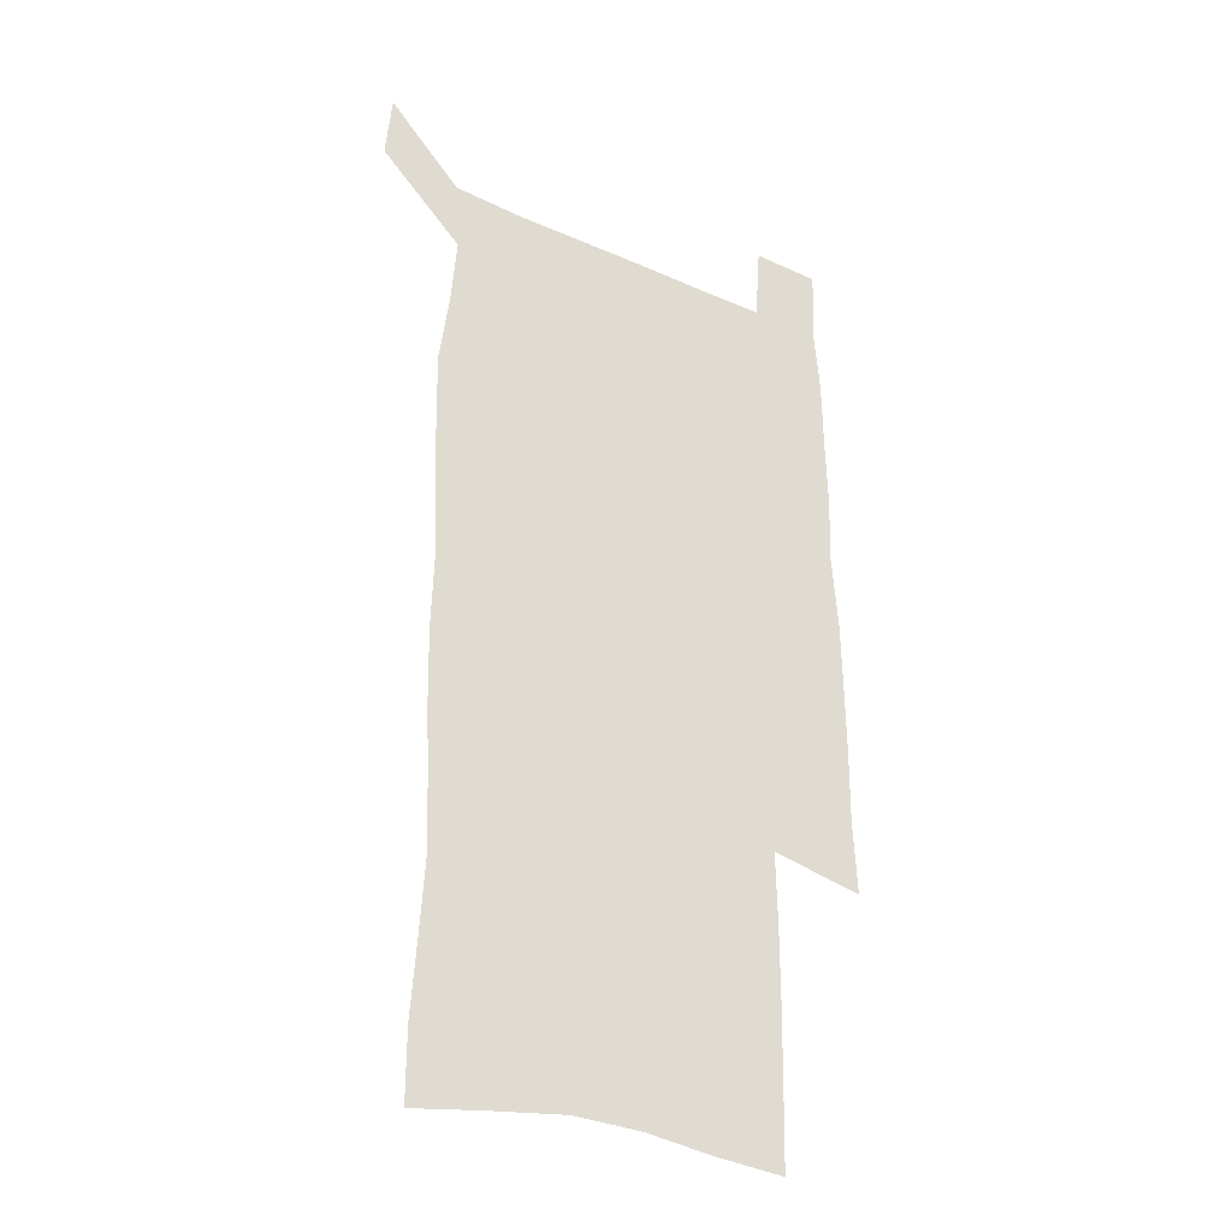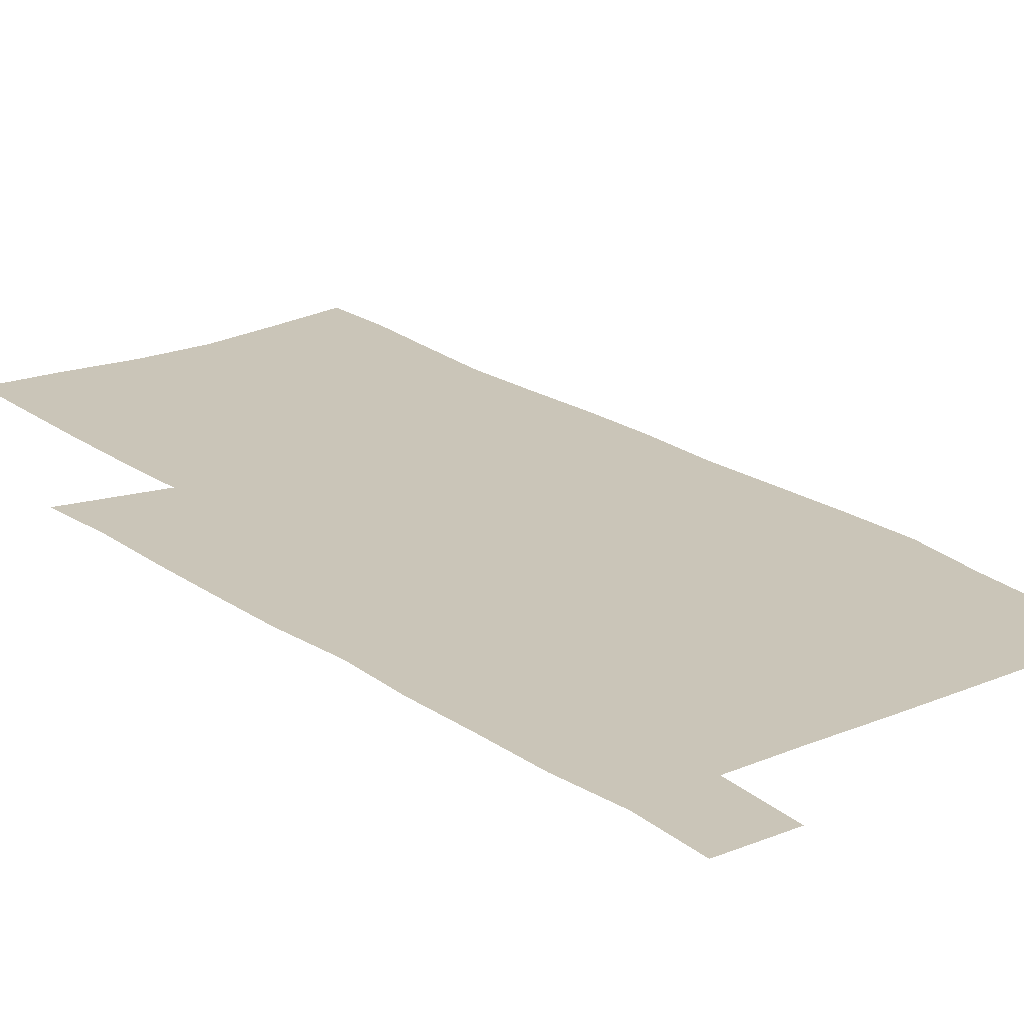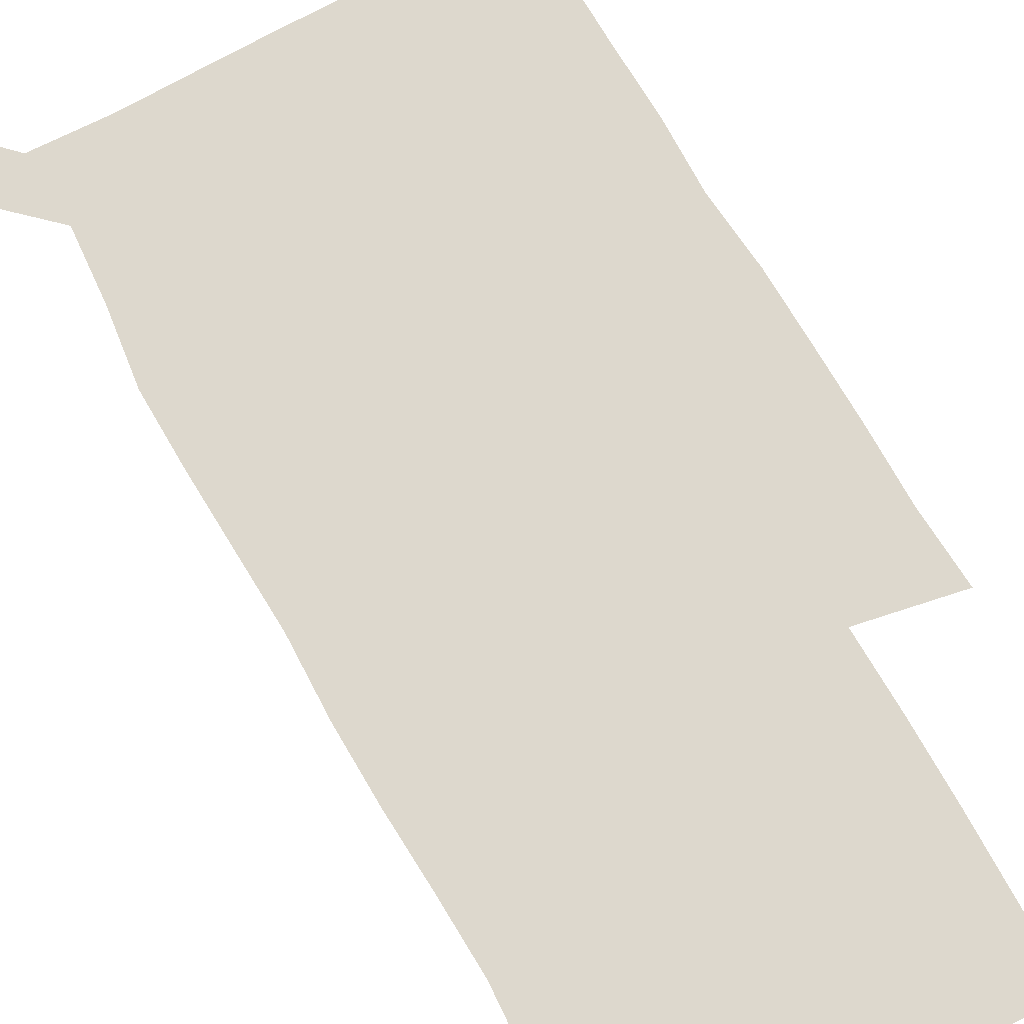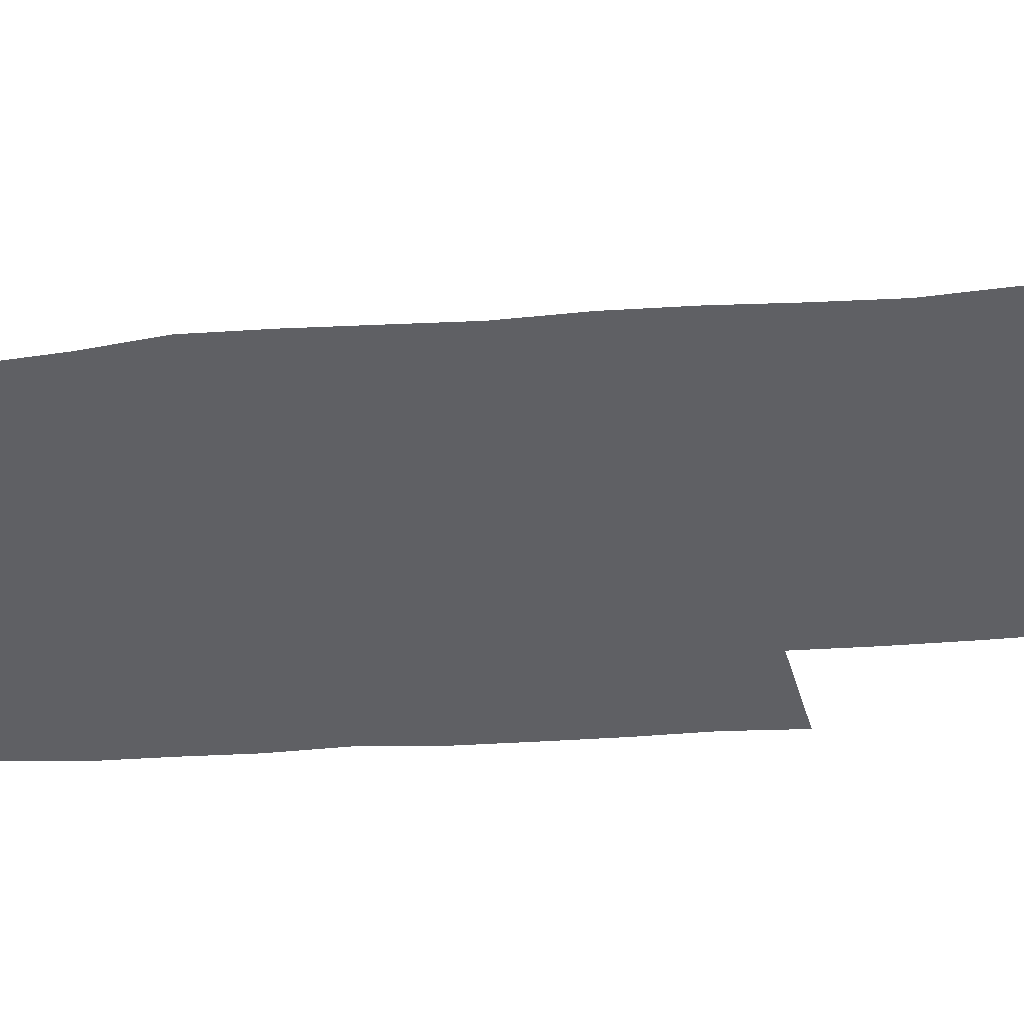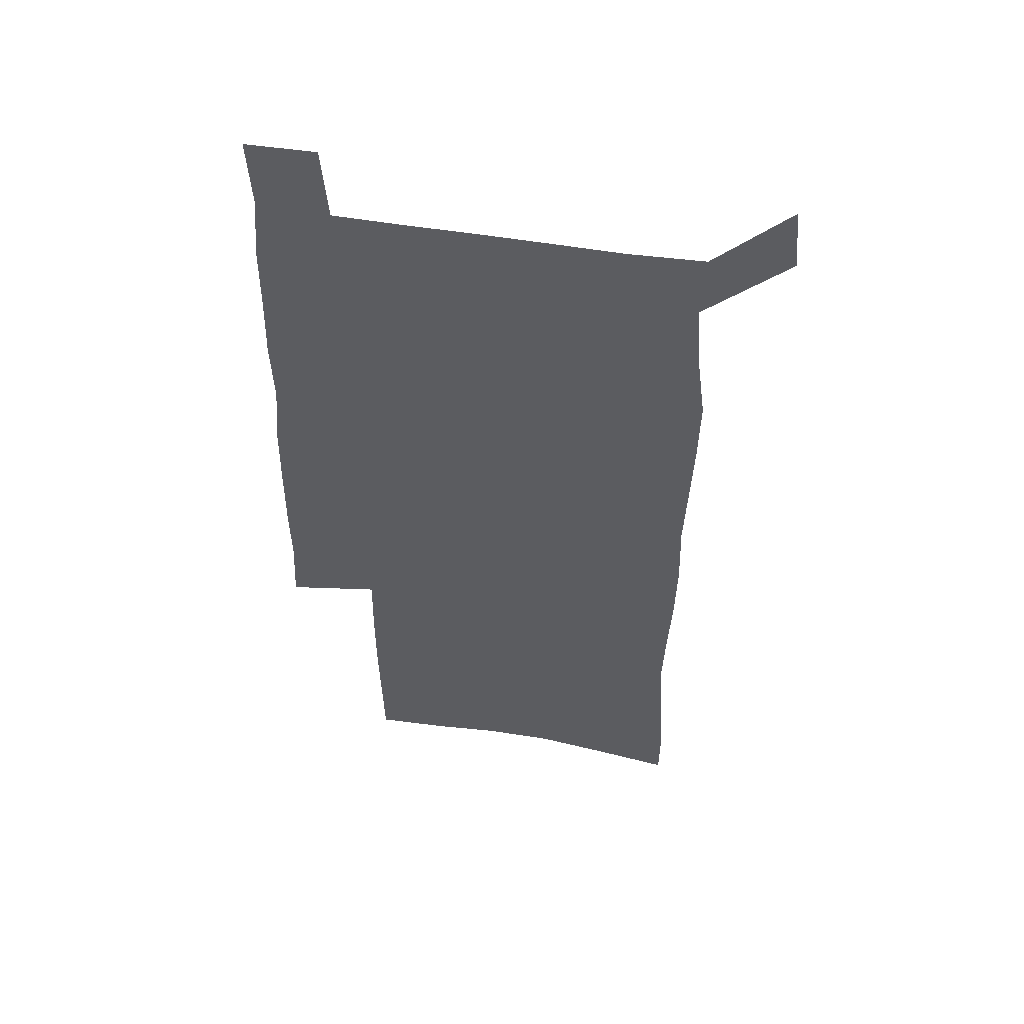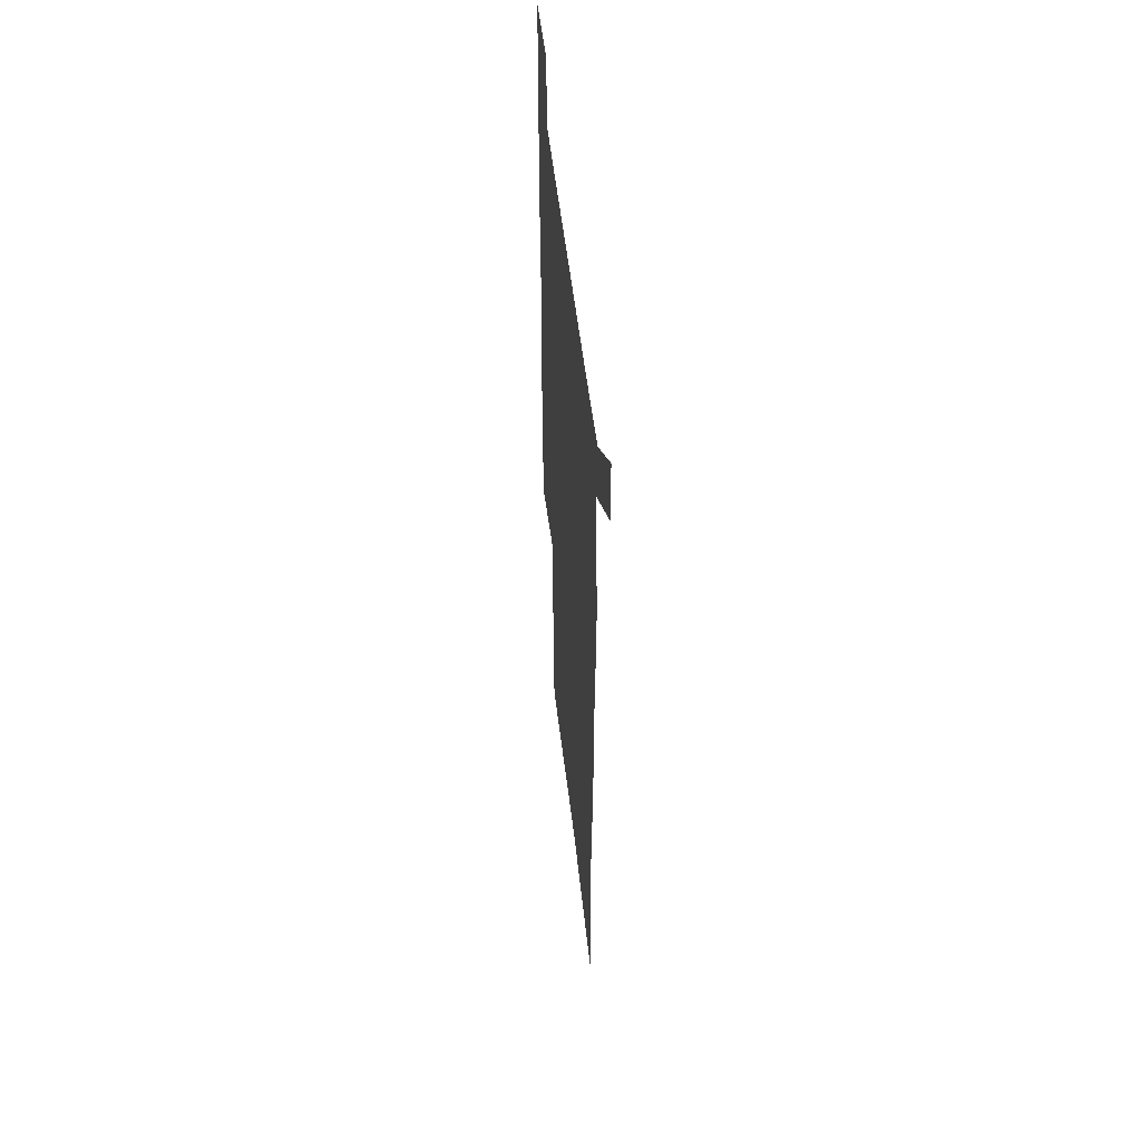
<metadata>
{"format":"obj","ext":"obj","renderer":"f3d","projection":"perspective","resolution":1024,"background":"white","views":[{"elev":-31.9,"azim":-32.1,"up":"+Y"},{"elev":20.5,"azim":142.6,"up":"+Z"},{"elev":72.1,"azim":-29.3,"up":"+Z"},{"elev":-44.7,"azim":-84.9,"up":"+Z"},{"elev":53.7,"azim":-170.1,"up":"+Y"},{"elev":55.2,"azim":-96.7,"up":"+Y"}]}
</metadata>
<code>
v 446.1 572.9 0
v 448.6 600.7 0
v 476.1 172.1 0
v 476.1 201.3 0
v 478.2 232.7 0
v 480.2 264.4 0
v 479.1 294.5 0
v 477.6 324.7 0
v 477 355.5 0
v 477.9 387.3 0
v 476.7 417.8 0
v 475.6 448.5 0
v 475.1 479 0
v 479.1 509.6 0
v 481.5 539.3 0
v 480 569 0
v 506.9 177.2 0
v 513.6 213.2 0
v 514.1 242.6 0
v 514 272.1 0
v 513.3 301.6 0
v 513.1 331.7 0
v 512.1 361.3 0
v 513.4 391.9 0
v 511.8 421.1 0
v 512.7 450.9 0
v 513.1 480.1 0
v 512.6 509.3 0
v 512.8 538.3 0
v 511.8 567.6 0
v 538.9 182 0
v 541.6 214.7 0
v 543.7 246.8 0
v 543.4 275.3 0
v 543.4 305.2 0
v 543 334.8 0
v 543.1 364.6 0
v 542.6 393.6 0
v 543.2 423.2 0
v 542.9 451.8 0
v 542 480.7 0
v 543.1 509.5 0
v 542.6 538.2 0
v 541.5 567.9 0
v 568.5 181.7 0
v 570.3 217.3 0
v 571 247.8 0
v 571.2 275 0
v 571.8 306.9 0
v 571.7 336.3 0
v 571.5 365.7 0
v 571.5 394.9 0
v 571.5 423.6 0
v 571.5 452.4 0
v 572 481.3 0
v 572 509.5 0
v 572 537.8 0
v 571.1 568.1 0
v 598.2 178.4 0
v 598.3 215.2 0
v 599.3 245.2 0
v 599.4 277.1 0
v 599.9 306.2 0
v 600.2 335.3 0
v 599.4 366.4 0
v 599.7 394.8 0
v 599.8 423.7 0
v 600.3 452.4 0
v 600.1 481.4 0
v 600.3 509.7 0
v 600.6 538.4 0
v 600.7 567.9 0
v 627.9 176.6 0
v 628.6 209.1 0
v 629.2 240.6 0
v 629.3 272.6 0
v 628.7 304.5 0
v 629.4 333.9 0
v 629 363.9 0
v 628.9 393.3 0
v 630.2 422.3 0
v 629.7 451.9 0
v 630.2 481 0
v 631.2 510.3 0
v 630 539.3 0
v 630.2 568.2 0
v 632.6 601.7 0
v 668.4 296.6 0
v 666.8 327.5 0
v 667.1 357.7 0
v 666.8 388.3 0
v 666.2 418.8 0
v 663.7 450.1 0
v 664.6 480.3 0
v 663.7 510.6 0
v 663.4 540.5 0
v 660.8 570 0
v 662.4 601.2 0
f 15 16 1
f 1 16 2
f 3 17 4
f 17 18 4
f 4 18 5
f 18 19 5
f 5 19 6
f 19 20 6
f 6 20 7
f 20 21 7
f 7 21 8
f 21 22 8
f 8 22 9
f 22 23 9
f 9 23 10
f 23 24 10
f 10 24 11
f 24 25 11
f 11 25 12
f 25 26 12
f 12 26 13
f 26 27 13
f 13 27 14
f 27 28 14
f 14 28 15
f 28 29 15
f 15 29 16
f 29 30 16
f 17 31 18
f 31 32 18
f 18 32 19
f 32 33 19
f 19 33 20
f 33 34 20
f 20 34 21
f 34 35 21
f 21 35 22
f 35 36 22
f 22 36 23
f 36 37 23
f 23 37 24
f 37 38 24
f 24 38 25
f 38 39 25
f 25 39 26
f 39 40 26
f 26 40 27
f 40 41 27
f 27 41 28
f 41 42 28
f 28 42 29
f 42 43 29
f 29 43 30
f 43 44 30
f 31 45 32
f 45 46 32
f 32 46 33
f 46 47 33
f 33 47 34
f 47 48 34
f 34 48 35
f 48 49 35
f 35 49 36
f 49 50 36
f 36 50 37
f 50 51 37
f 37 51 38
f 51 52 38
f 38 52 39
f 52 53 39
f 39 53 40
f 53 54 40
f 40 54 41
f 54 55 41
f 41 55 42
f 55 56 42
f 42 56 43
f 56 57 43
f 43 57 44
f 57 58 44
f 45 59 46
f 59 60 46
f 46 60 47
f 60 61 47
f 47 61 48
f 61 62 48
f 48 62 49
f 62 63 49
f 49 63 50
f 63 64 50
f 50 64 51
f 64 65 51
f 51 65 52
f 65 66 52
f 52 66 53
f 66 67 53
f 53 67 54
f 67 68 54
f 54 68 55
f 68 69 55
f 55 69 56
f 69 70 56
f 56 70 57
f 70 71 57
f 57 71 58
f 71 72 58
f 59 73 60
f 73 74 60
f 60 74 61
f 74 75 61
f 61 75 62
f 75 76 62
f 62 76 63
f 76 77 63
f 63 77 64
f 77 78 64
f 64 78 65
f 78 79 65
f 65 79 66
f 79 80 66
f 66 80 67
f 80 81 67
f 67 81 68
f 81 82 68
f 68 82 69
f 82 83 69
f 69 83 70
f 83 84 70
f 70 84 71
f 84 85 71
f 71 85 72
f 85 86 72
f 77 88 78
f 88 89 78
f 78 89 79
f 89 90 79
f 79 90 80
f 90 91 80
f 80 91 81
f 91 92 81
f 81 92 82
f 92 93 82
f 82 93 83
f 93 94 83
f 83 94 84
f 94 95 84
f 84 95 85
f 95 96 85
f 85 96 86
f 96 97 86
f 86 97 87
f 97 98 87

</code>
